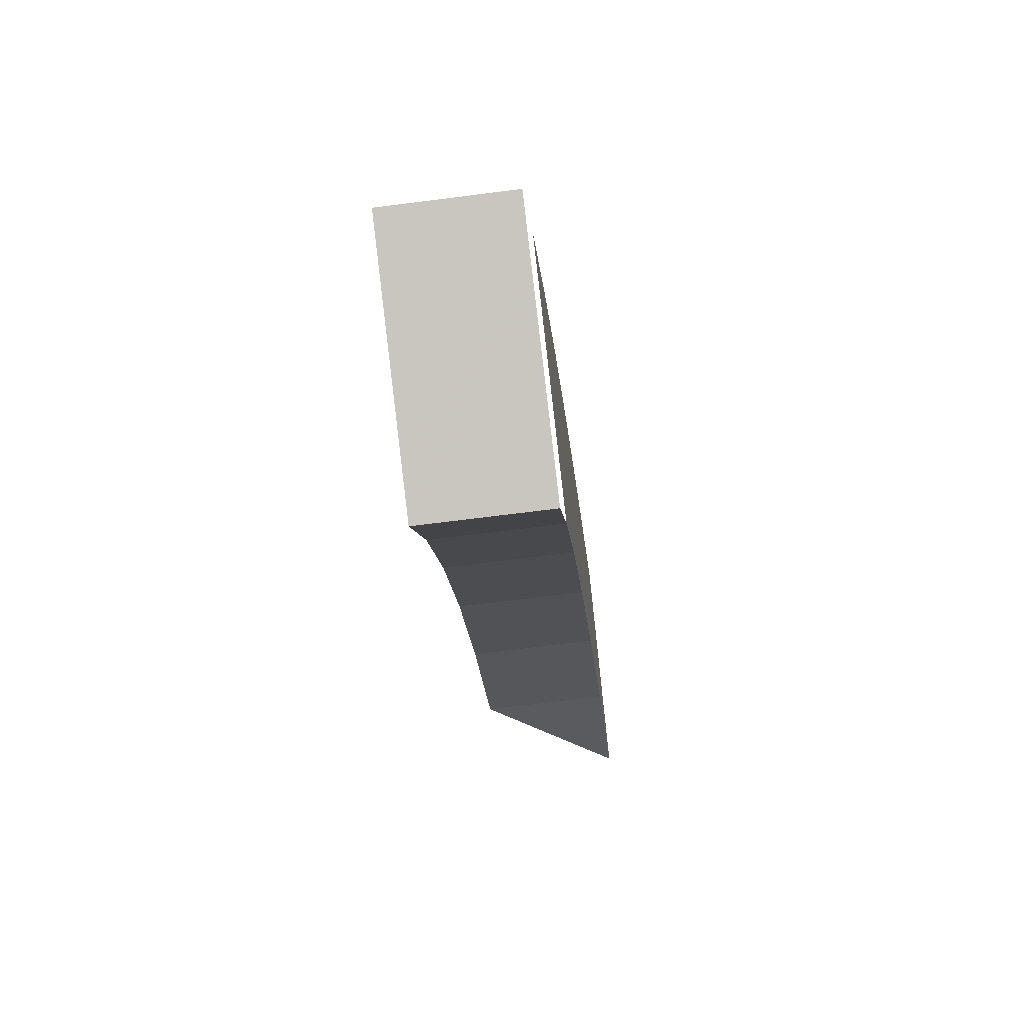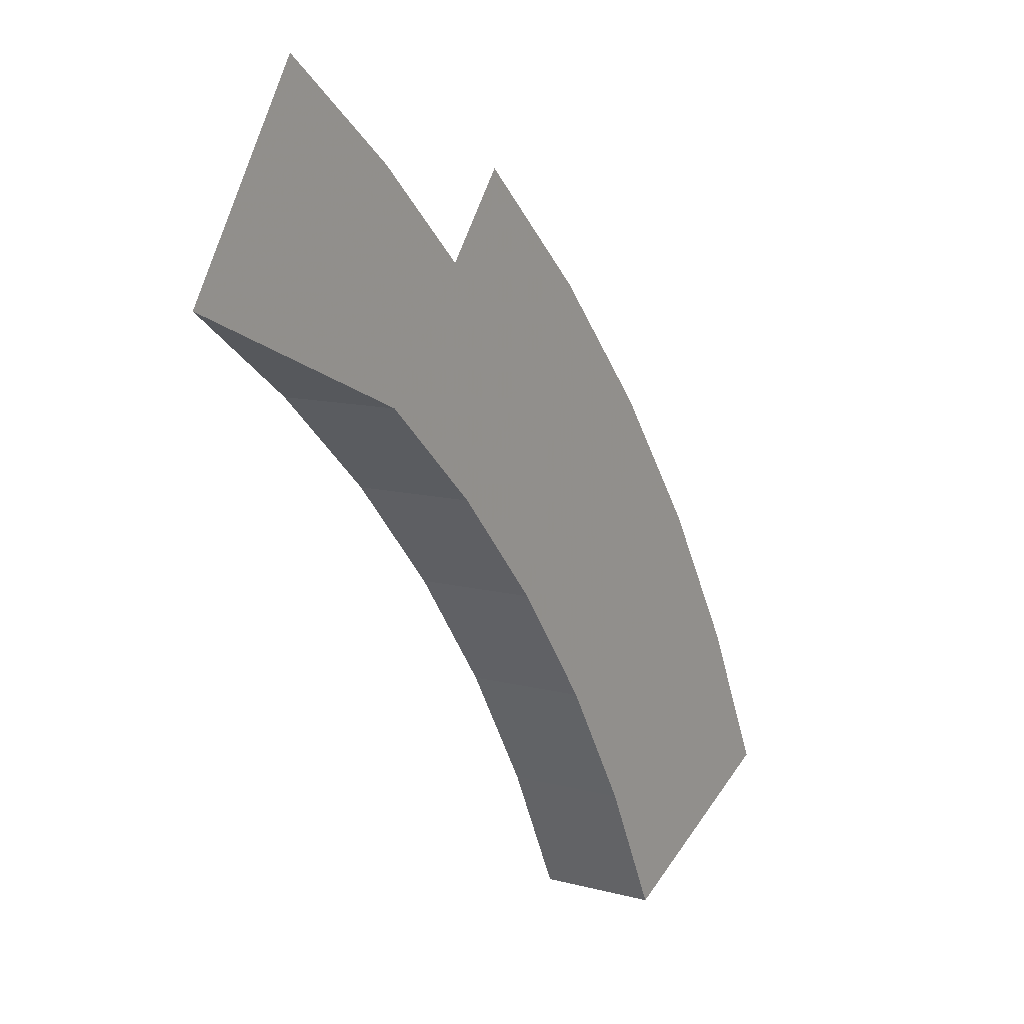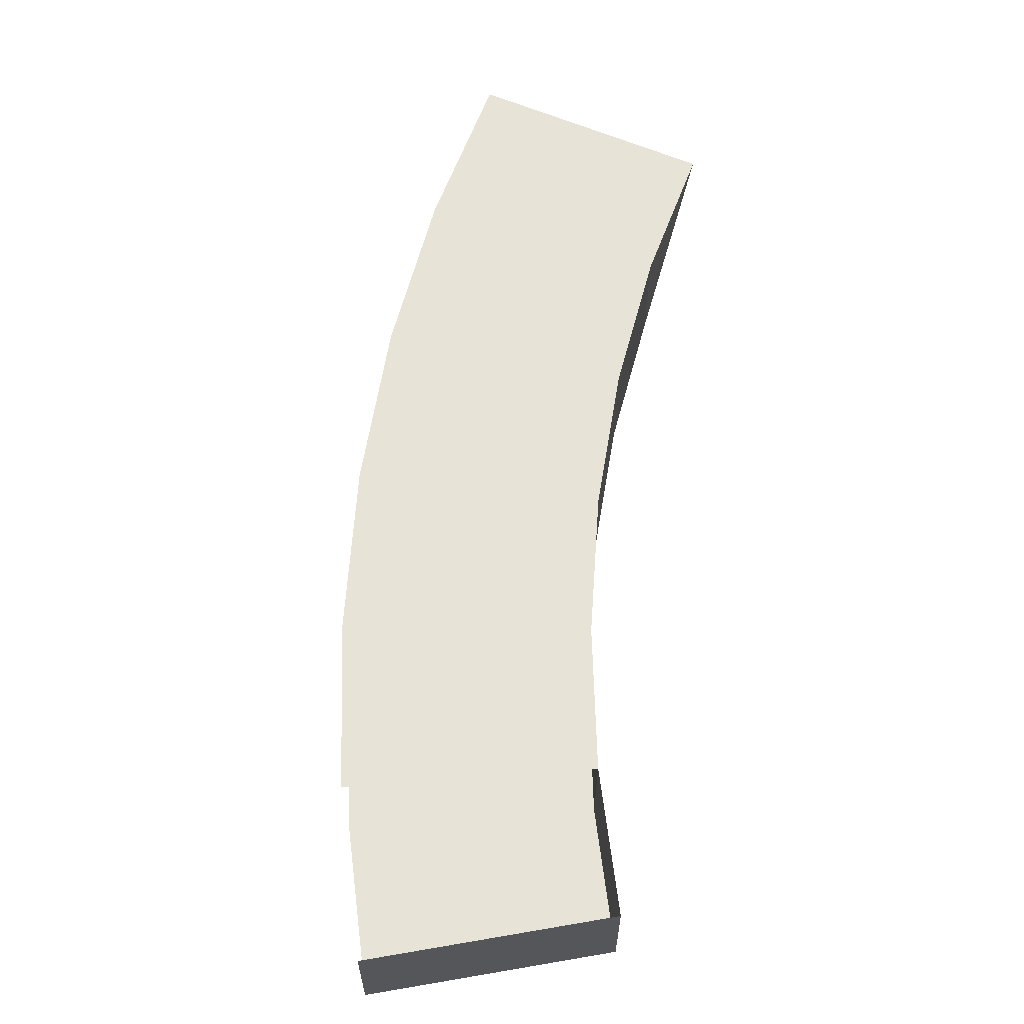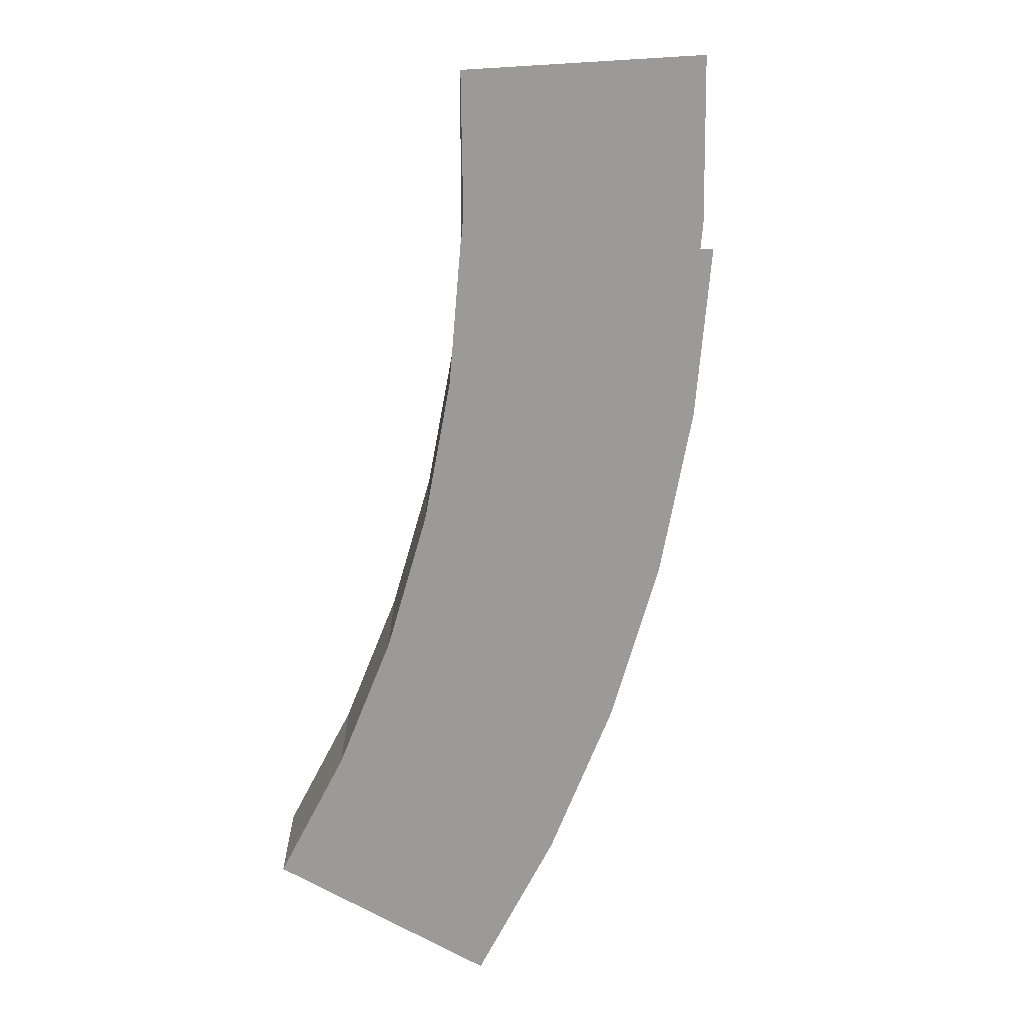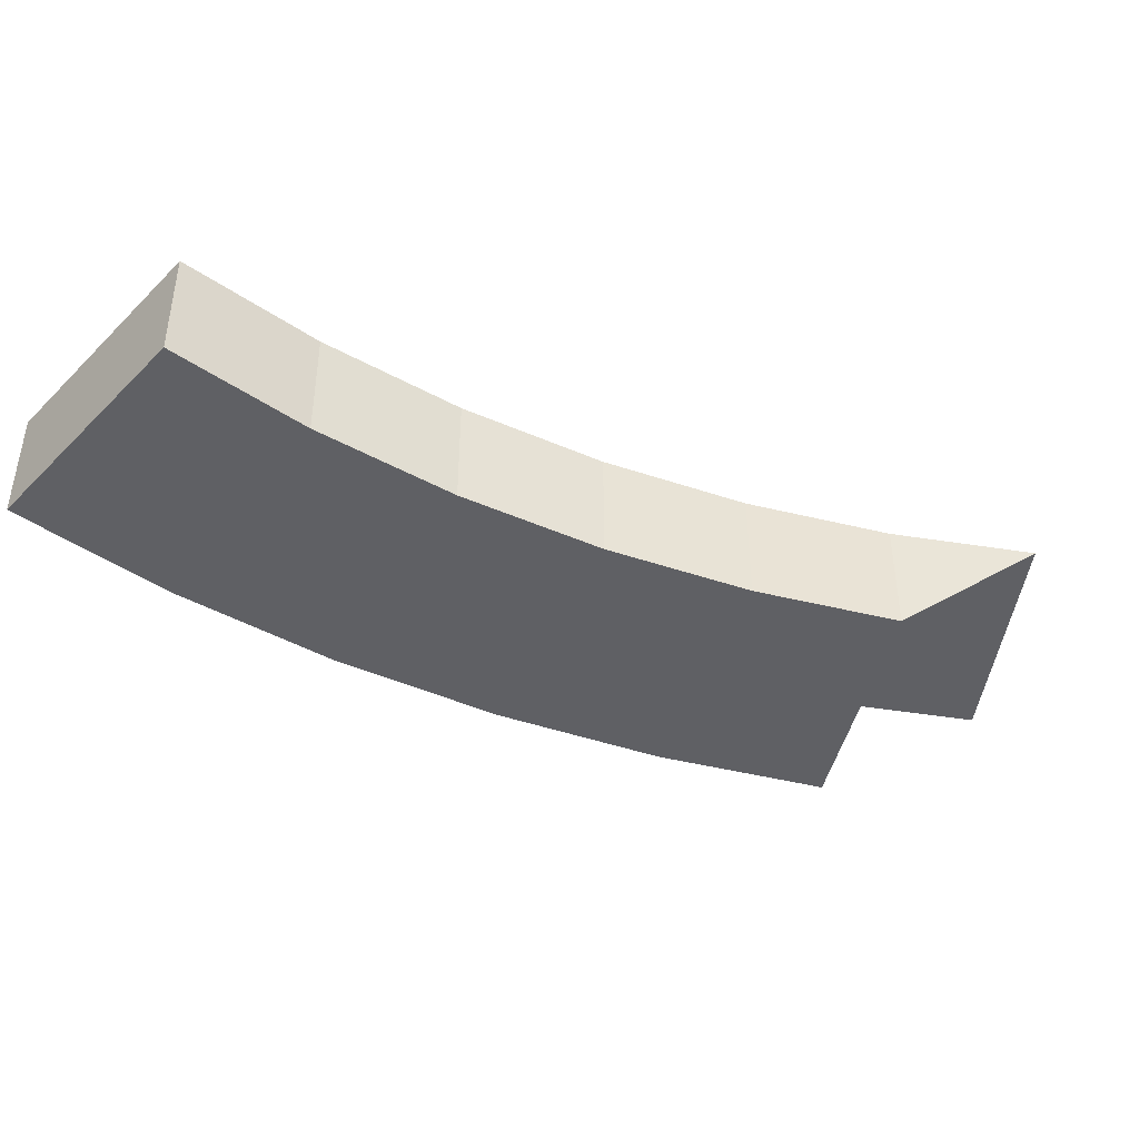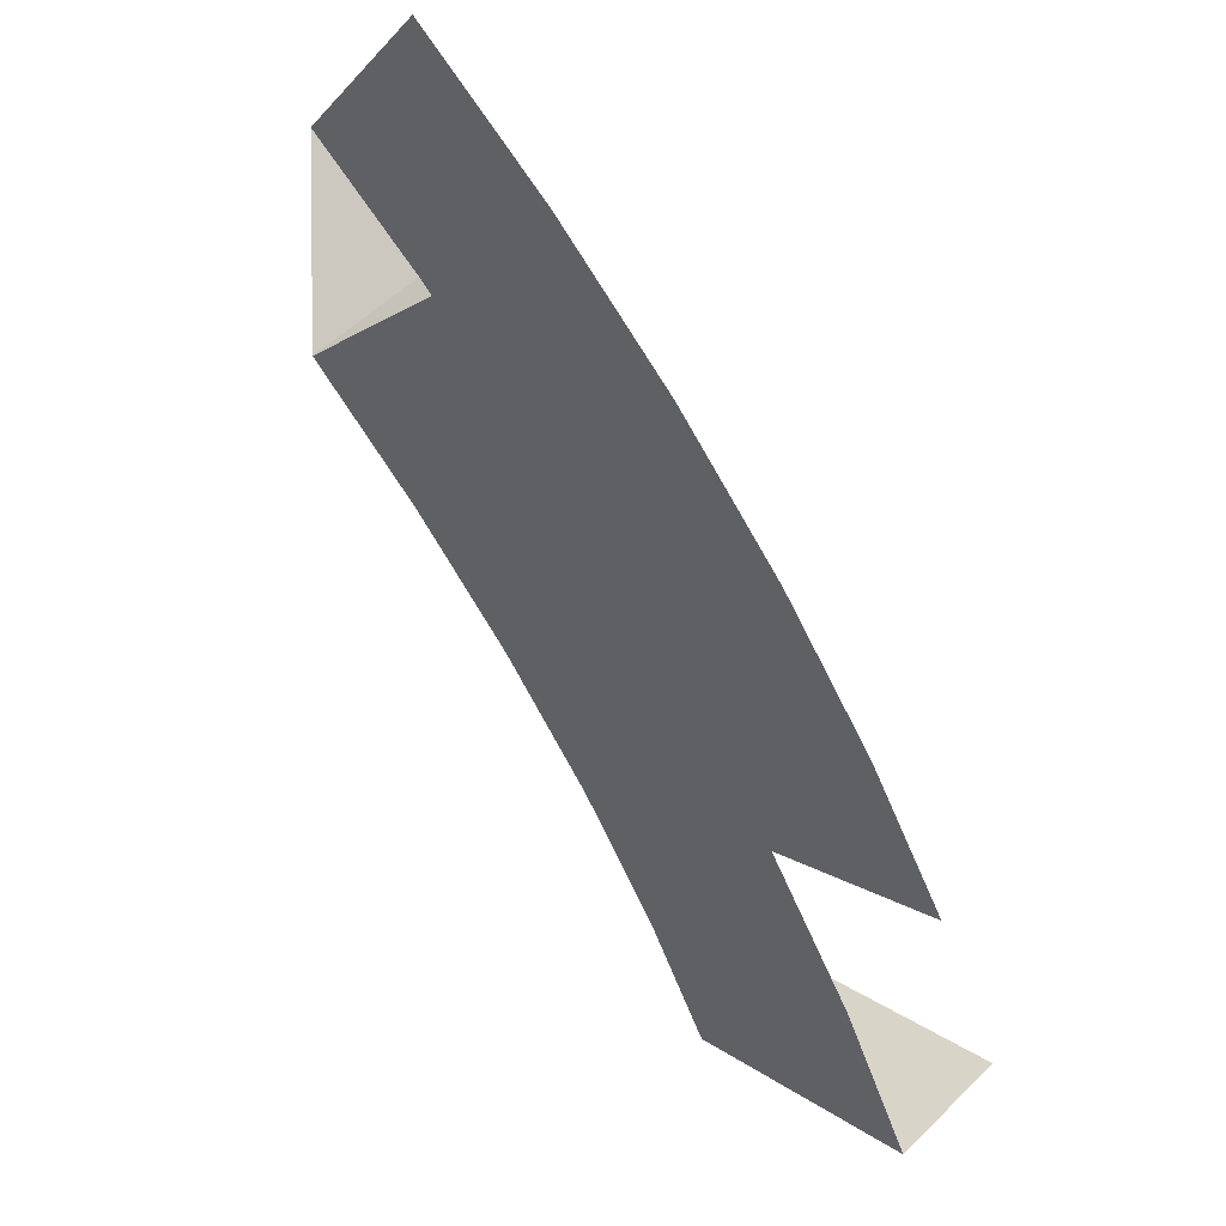
<metadata>
{"format":"obj","ext":"obj","renderer":"f3d","projection":"perspective","resolution":1024,"background":"white","views":[{"elev":-68.7,"azim":97.3,"up":"+Z"},{"elev":11.5,"azim":-57.4,"up":"+Z"},{"elev":62.3,"azim":146.5,"up":"+Y"},{"elev":-69.4,"azim":-53.3,"up":"+Y"},{"elev":-45.0,"azim":-154.4,"up":"+Y"},{"elev":54.5,"azim":44.0,"up":"+Z"}]}
</metadata>
<code>
o Cube.044_Cube.065
v 2.771 1.2 1.207
v 2.771 1 1.207
v 2.642 1 1.469
v 2.487 1 1.717
v 2.31 1 1.949
v 2.111 1 2.163
v 1.893 1 2.357
v 2.642 1.2 1.469
v 2.487 1.2 1.717
v 2.31 1.2 1.949
v 2.111 1.2 2.163
v 1.893 1.2 2.357
v 1.656 1.2 2.528
v 2.383 1 1.038
v 2.272 1 1.263
v 2.139 1 1.477
v 1.987 1 1.676
v 1.816 1 1.86
v 2.383 1.2 1.038
v 2.272 1.2 1.263
v 2.139 1.2 1.477
v 1.987 1.2 1.676
v 1.816 1.2 1.86
v 1.628 1.2 2.027
v 1.424 1.2 2.174
v 1.628 1 2.027
f 8 20 21 9
f 9 21 22 10
f 18 26 24 23
f 17 18 23 22
f 16 17 22 21
f 15 16 21 20
f 14 15 20 19
f 7 26 18 6
f 6 18 17 5
f 5 17 16 4
f 4 16 15 3
f 3 15 14 2
f 12 24 25 13
f 11 23 24 12
f 10 22 23 11
f 2 14 19 1
f 25 24 26

</code>
